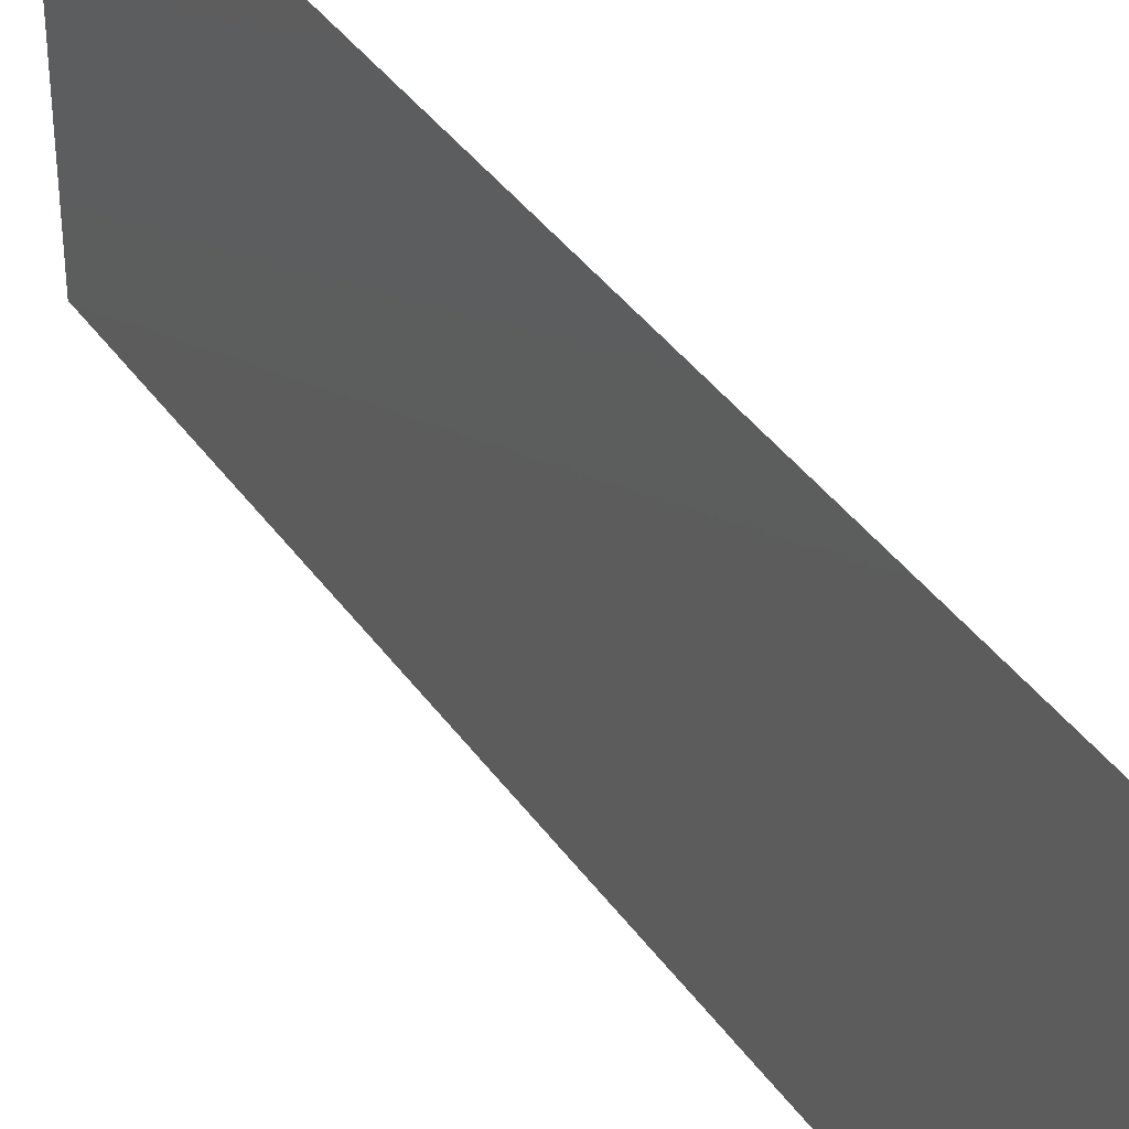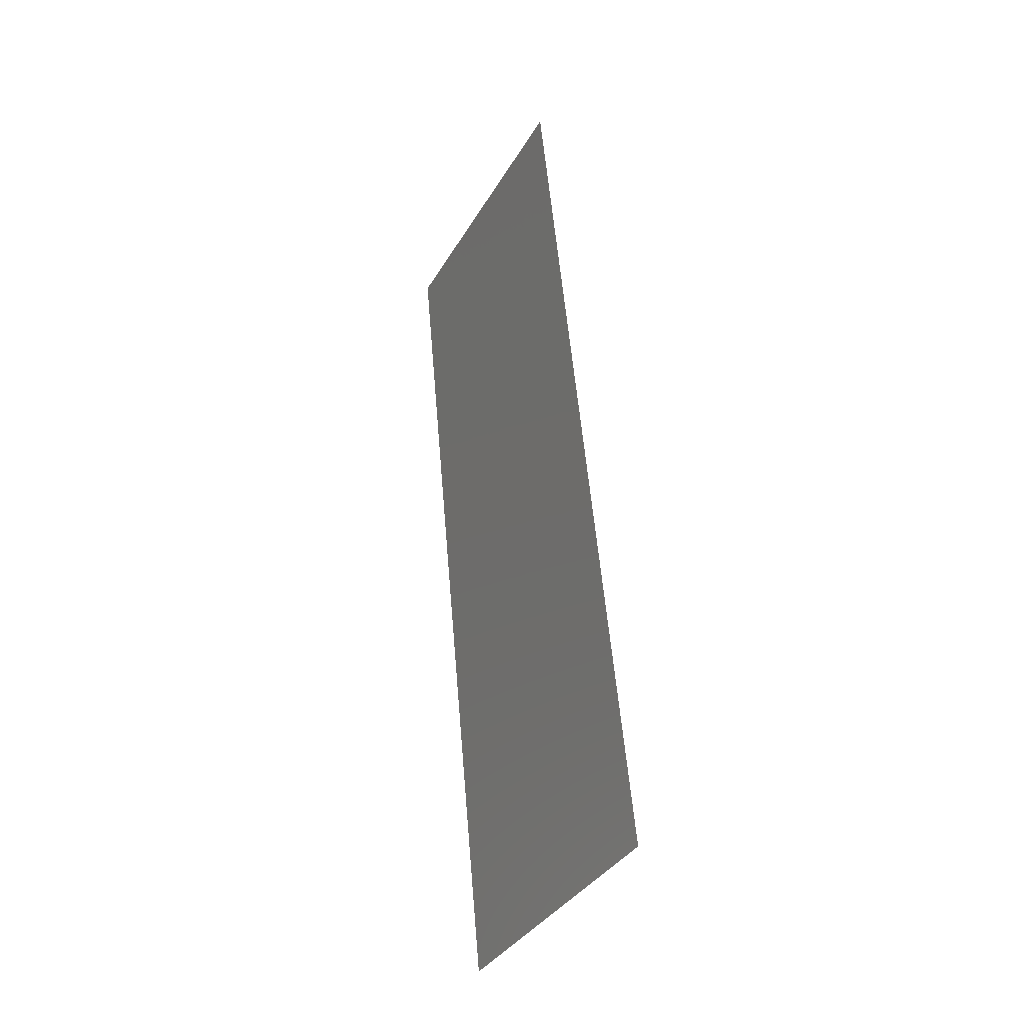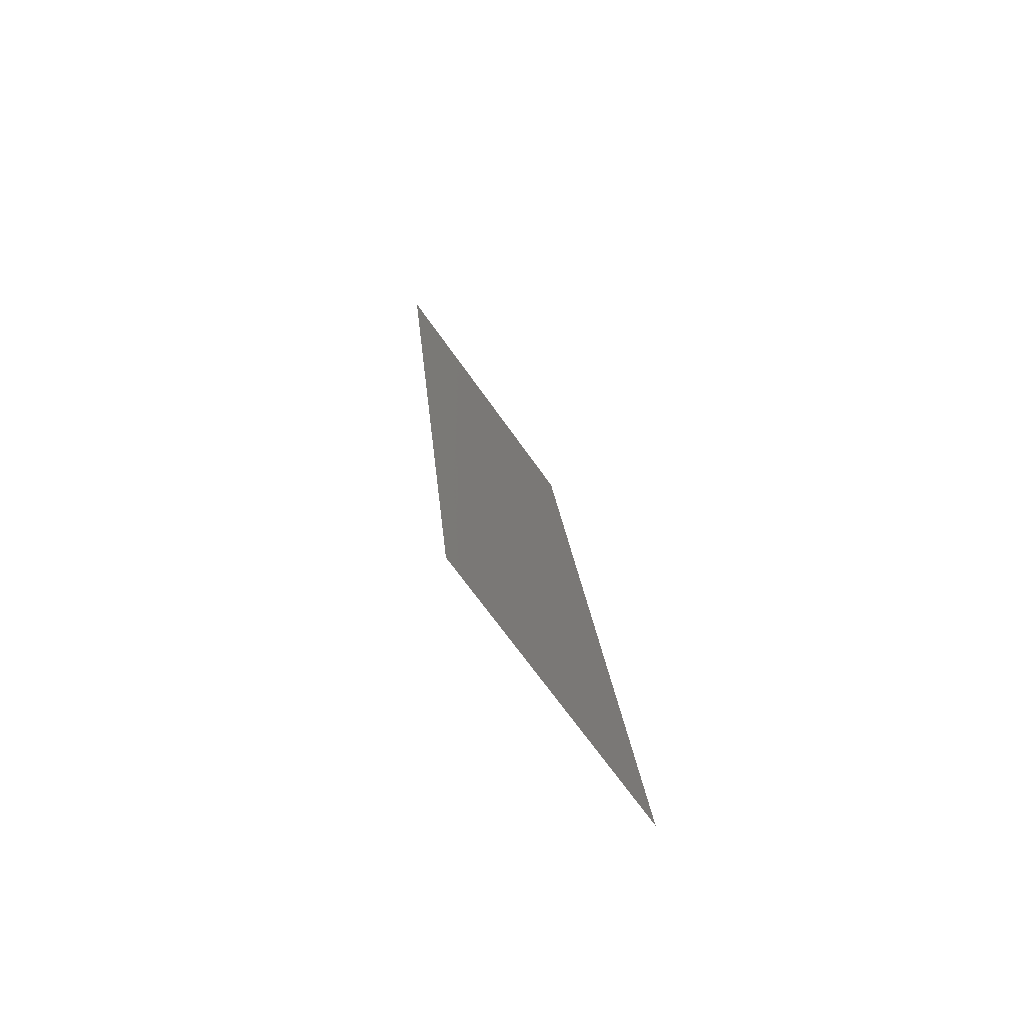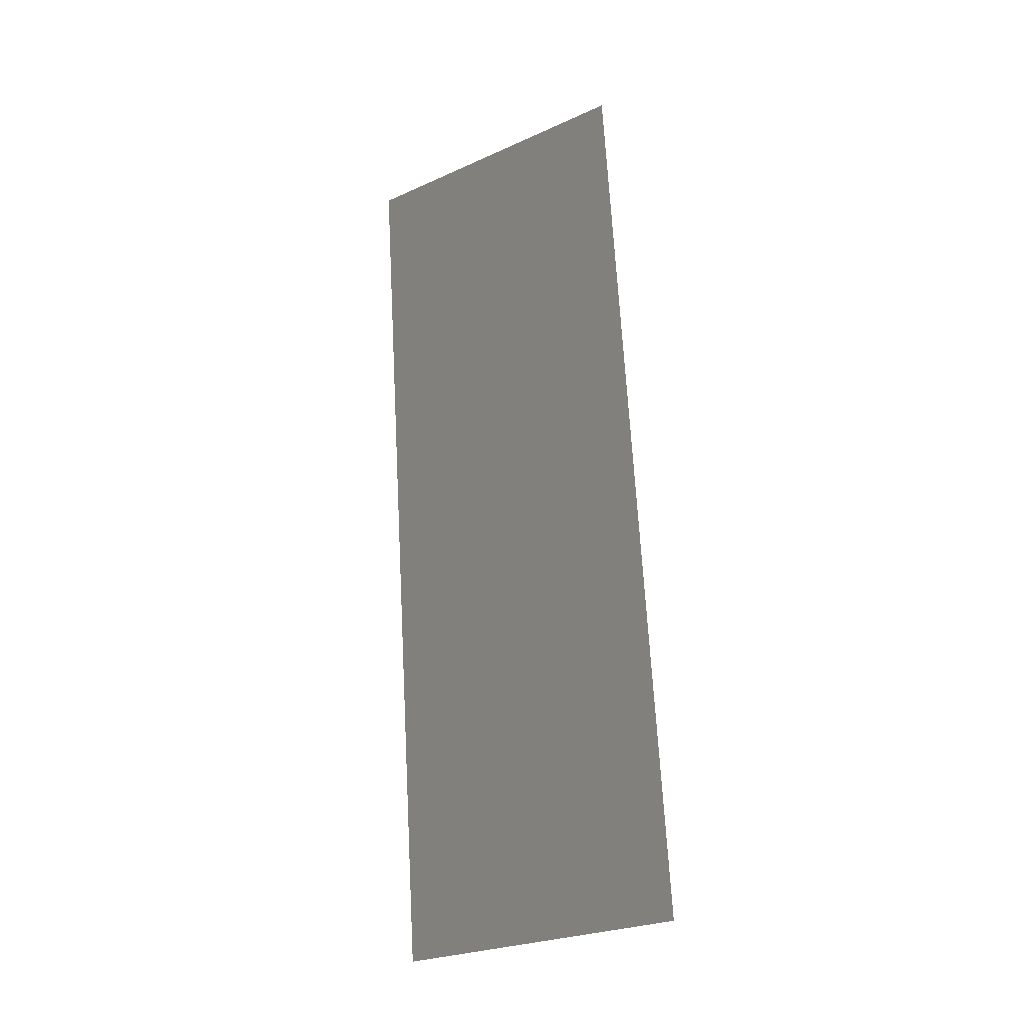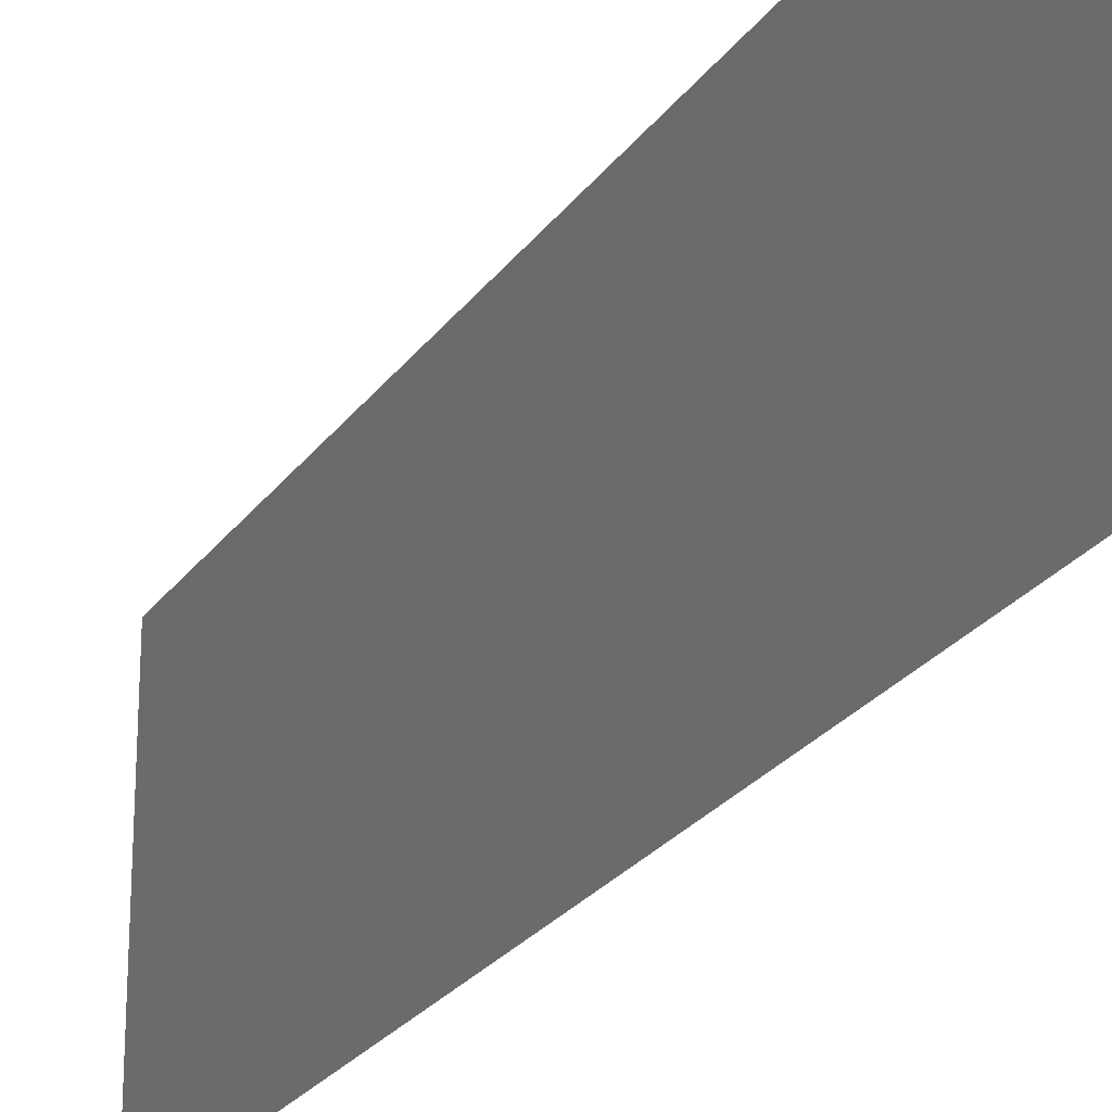
<metadata>
{"format":"stl","ext":"stl","renderer":"f3d","projection":"perspective","resolution":1024,"background":"white","views":[{"elev":39.2,"azim":154.0,"up":"+Z"},{"elev":-37.4,"azim":-27.4,"up":"+Y"},{"elev":-67.2,"azim":34.9,"up":"+Y"},{"elev":-26.7,"azim":-55.0,"up":"+Y"},{"elev":-24.7,"azim":-21.2,"up":"+Z"}]}
</metadata>
<code>
# stl→obj: 19 verts, 22 faces
v 0.006886 0.01176 0
v 0.007164 0.008822 0.01151
v 0.008 0 0
v 0.003543 0.04705 0.02
v 0.003264 0.04999 0.00849
v 0.002428 0.05882 0.02
v 0.008 0 0.01
v 0.008 0 0.02
v 0.002428 0.05882 0.01
v 0.002428 0.05882 0
v 0.003543 0.04705 0
v 0.006886 0.01176 0.02
v 0.004657 0.03529 0.02
v 0.005214 0.02941 0.01
v 0.004146 0.04068 0.009748
v 0.004657 0.03529 0
v 0.005771 0.02353 0
v 0.006282 0.01813 0.01025
v 0.005771 0.02353 0.02
f 1 2 3
f 4 5 6
f 7 2 8
f 9 5 10
f 10 5 11
f 8 2 12
f 13 14 15
f 15 14 16
f 17 18 1
f 17 14 18
f 13 15 4
f 16 14 17
f 11 15 16
f 12 18 19
f 18 14 19
f 19 14 13
f 15 5 4
f 18 2 1
f 11 5 15
f 12 2 18
f 3 2 7
f 6 5 9

</code>
